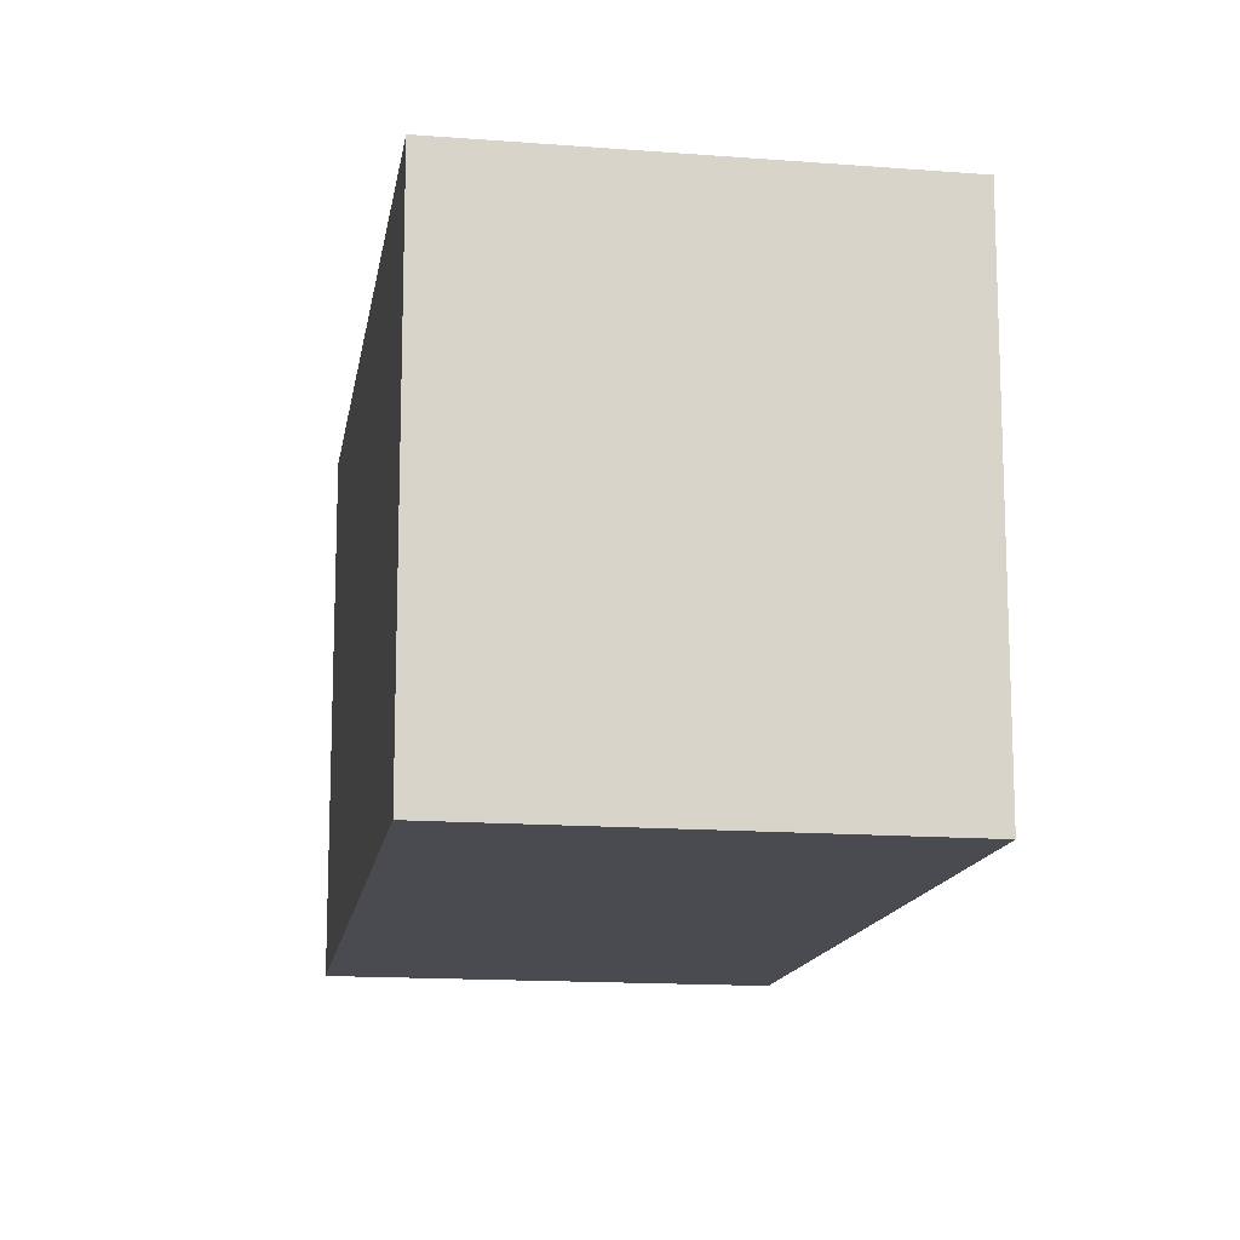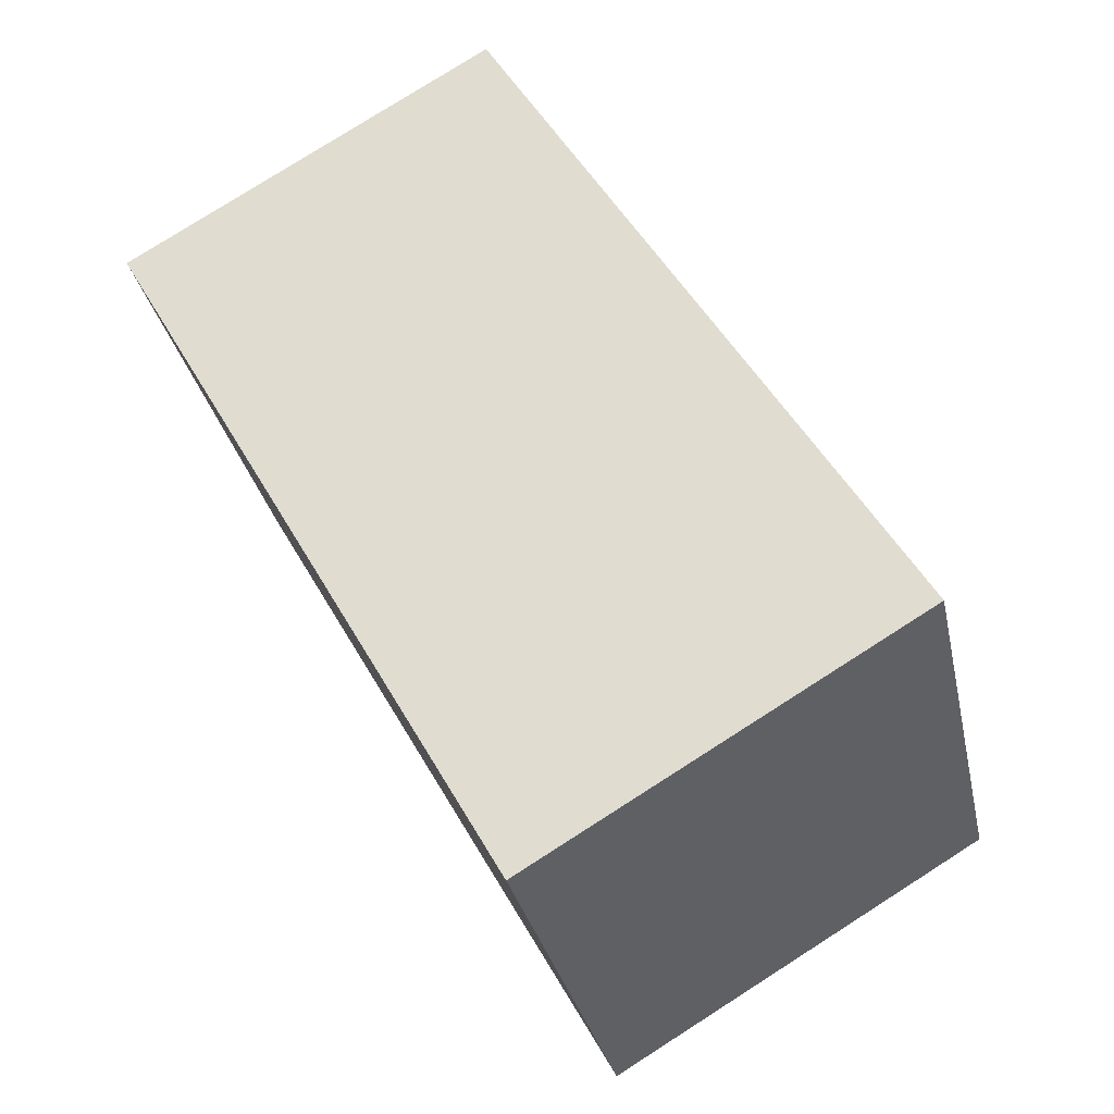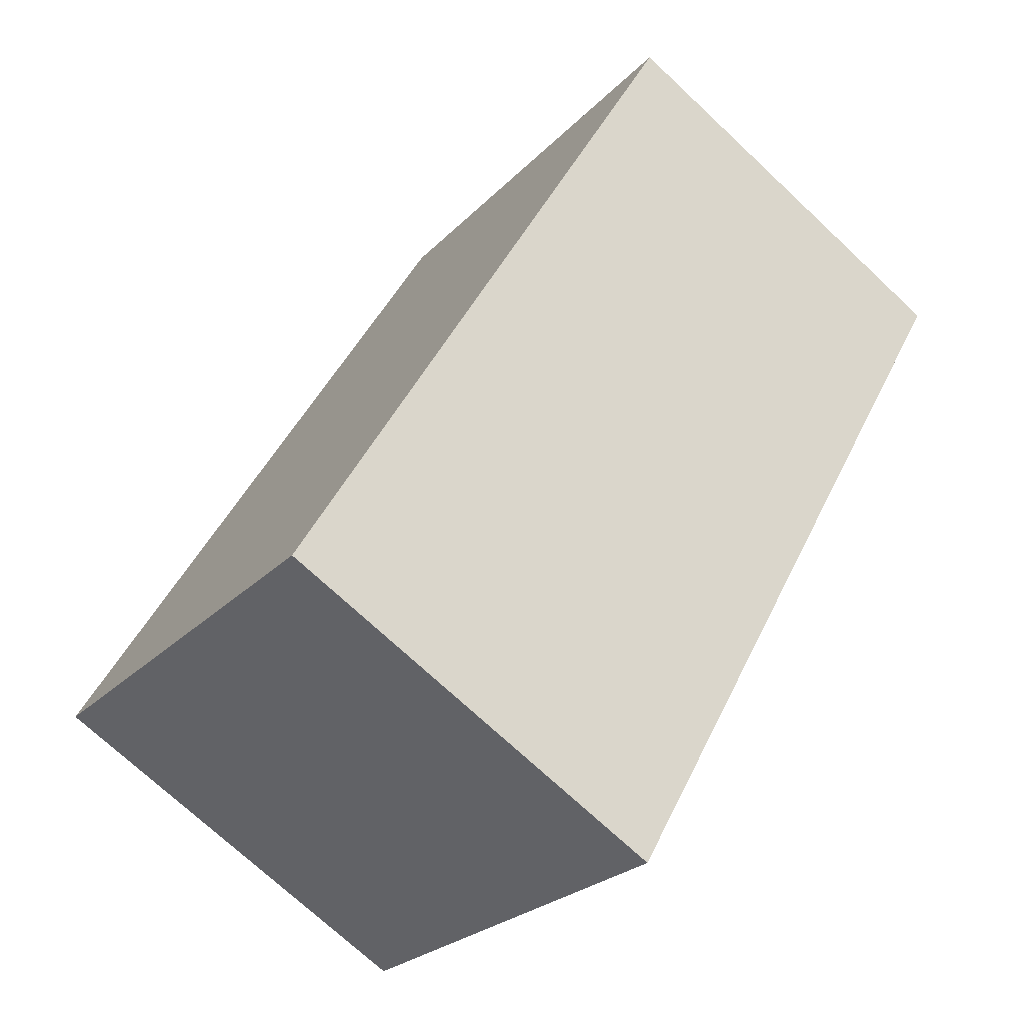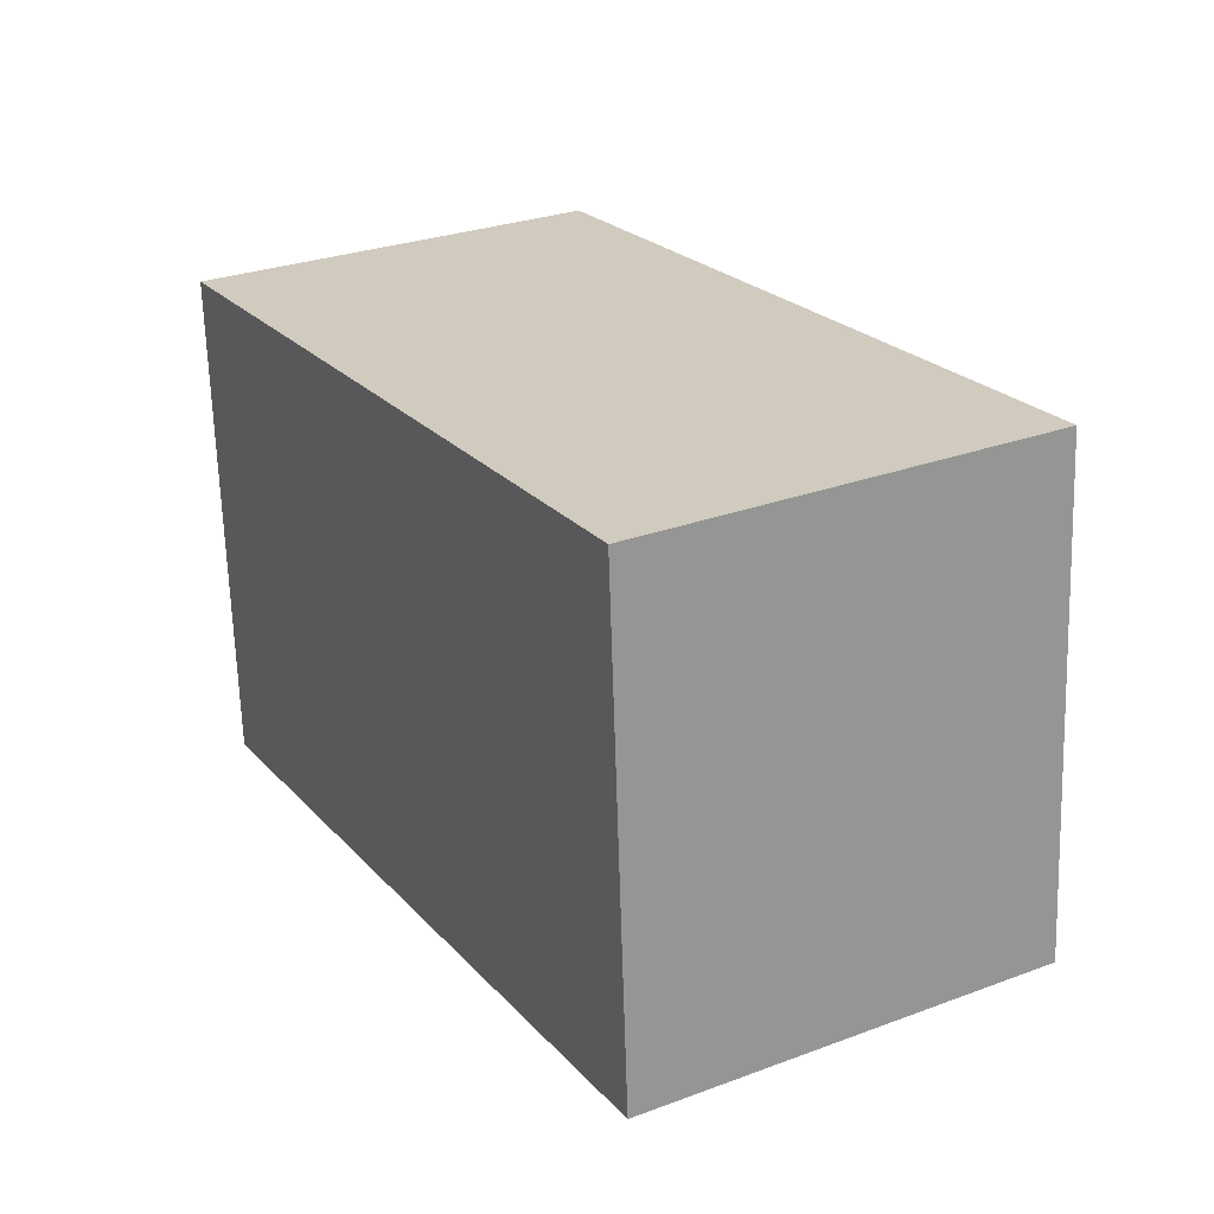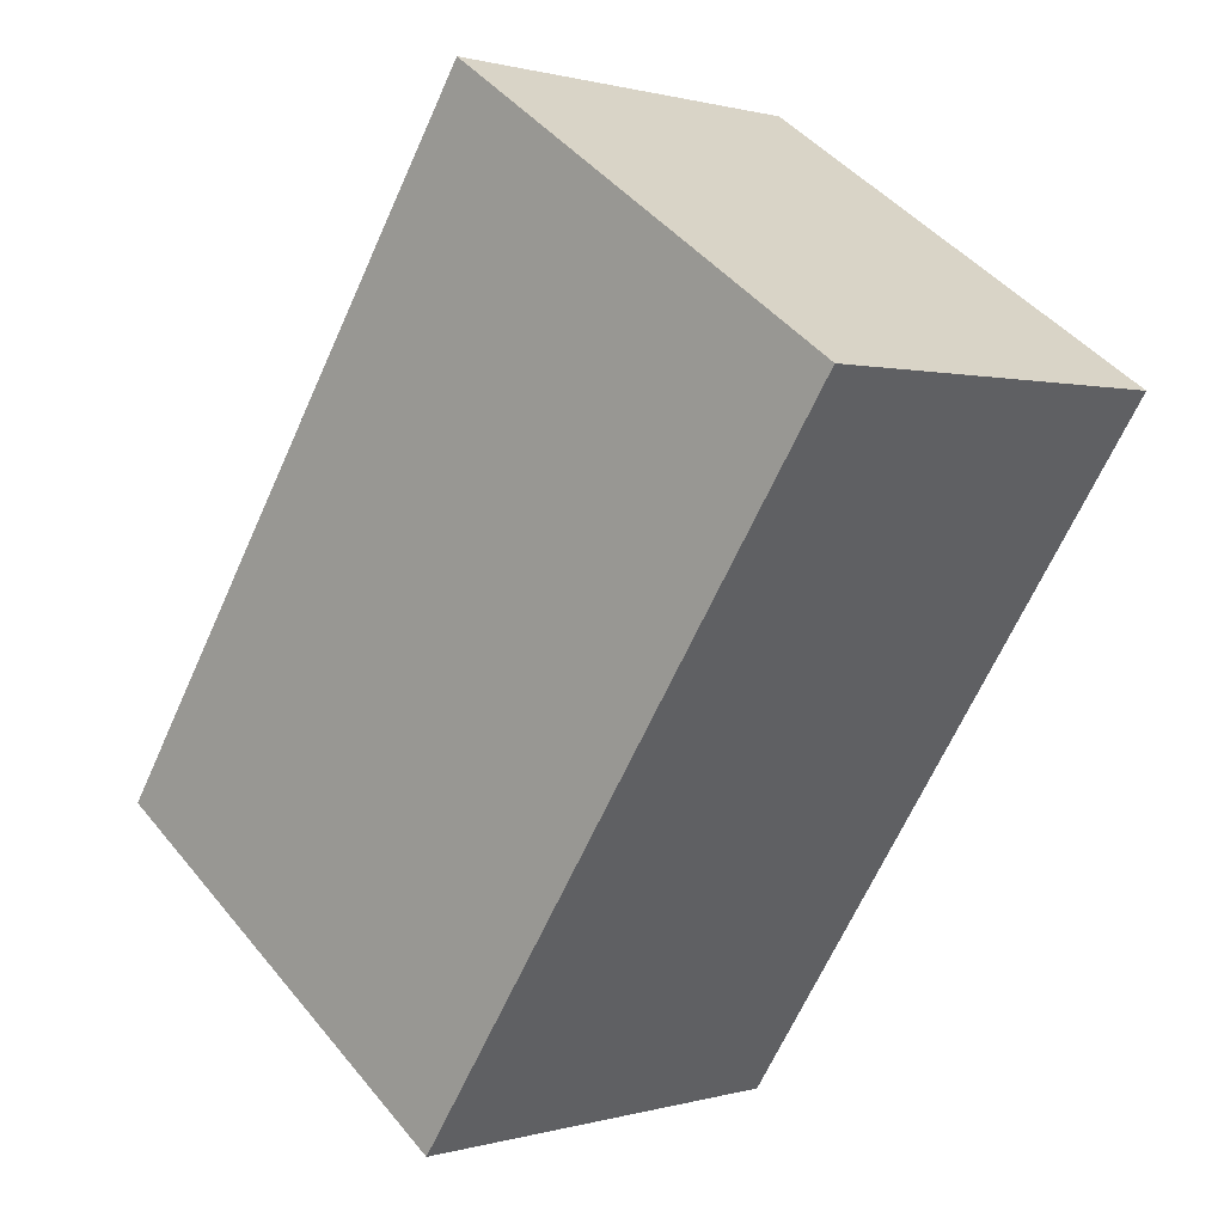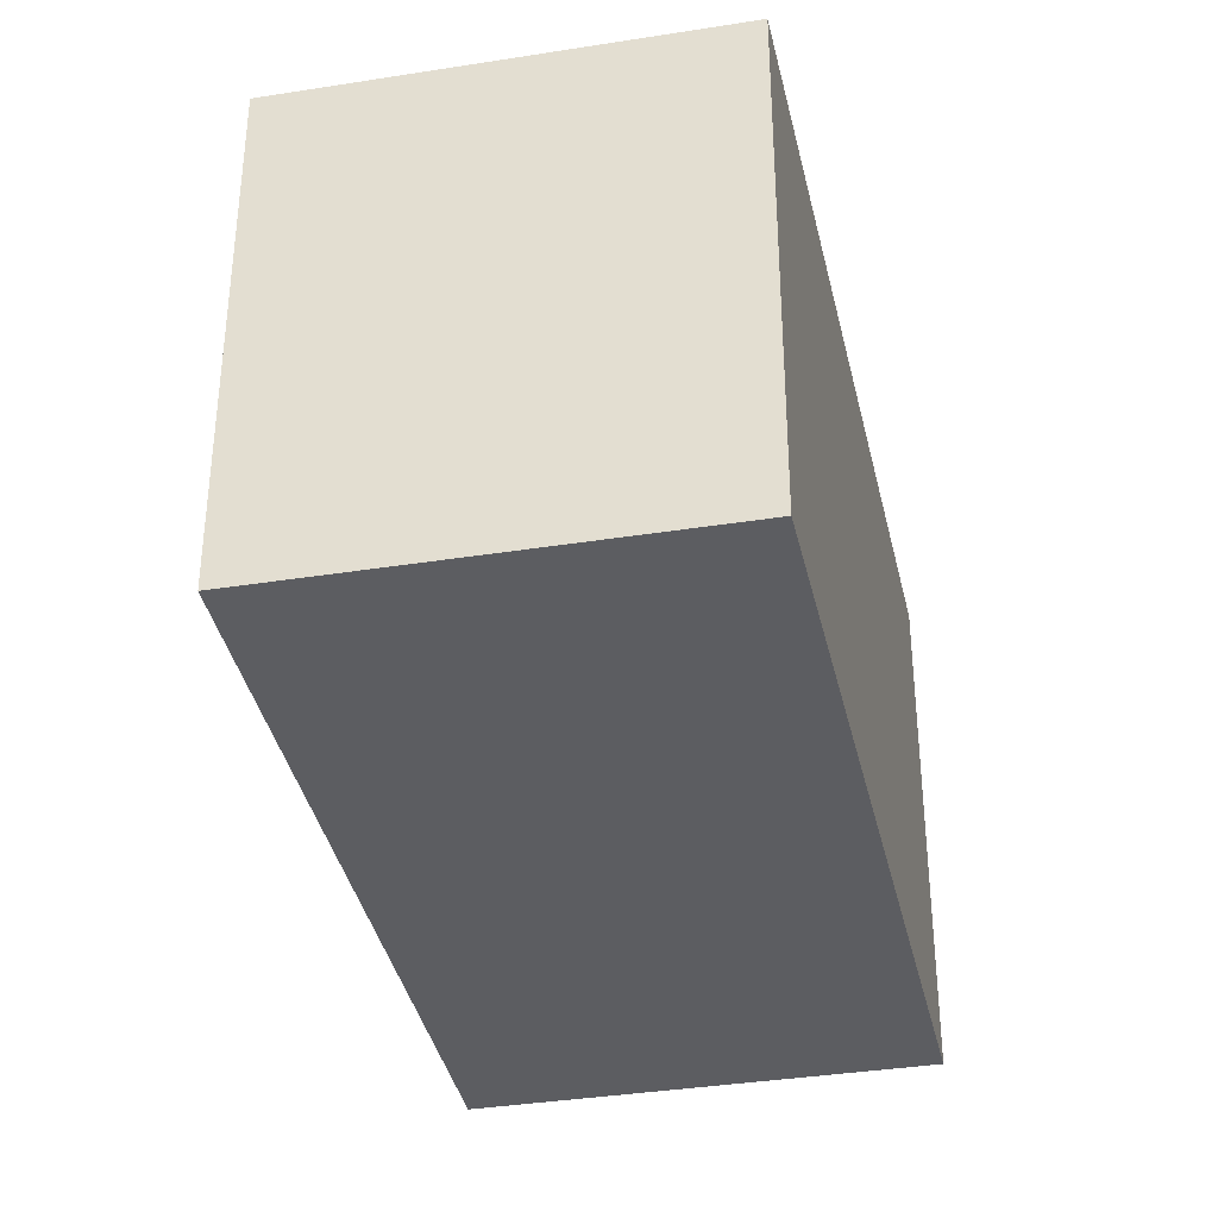
<metadata>
{"format":"obj","ext":"obj","renderer":"f3d","projection":"perspective","resolution":1024,"background":"white","views":[{"elev":-14.4,"azim":-159.2,"up":"+Y"},{"elev":-30.6,"azim":-168.3,"up":"+Z"},{"elev":-24.7,"azim":-32.0,"up":"+Z"},{"elev":-66.3,"azim":-178.2,"up":"+Z"},{"elev":45.5,"azim":-36.6,"up":"+Z"},{"elev":-37.0,"azim":42.1,"up":"+Y"}]}
</metadata>
<code>
v  3.269 2.12 2.013
v  0 2.12 1.298e-16
v  1.726 2.12 2.924
v  1.597 2.12 -0.943
v  1.726 -1.79e-16 2.924
v  3.269 -1.233e-16 2.013
v  1.597 5.774e-17 -0.943
v  0 0 0
g defaultobject
f 1 2 3
f 2 1 4
f 5 1 3
f 1 5 6
f 6 4 1
f 4 6 7
f 7 2 4
f 2 7 8
f 8 3 2
f 3 8 5
f 8 6 5
f 6 8 7

</code>
